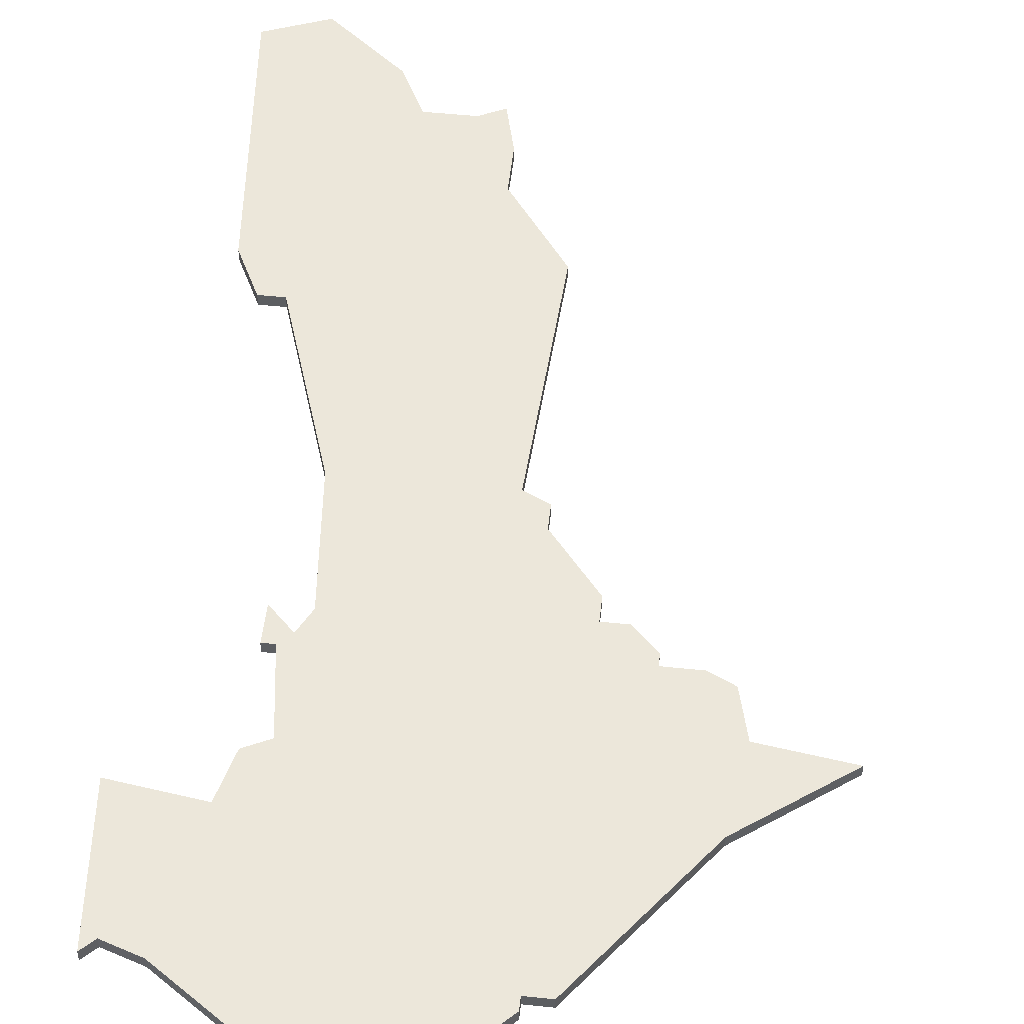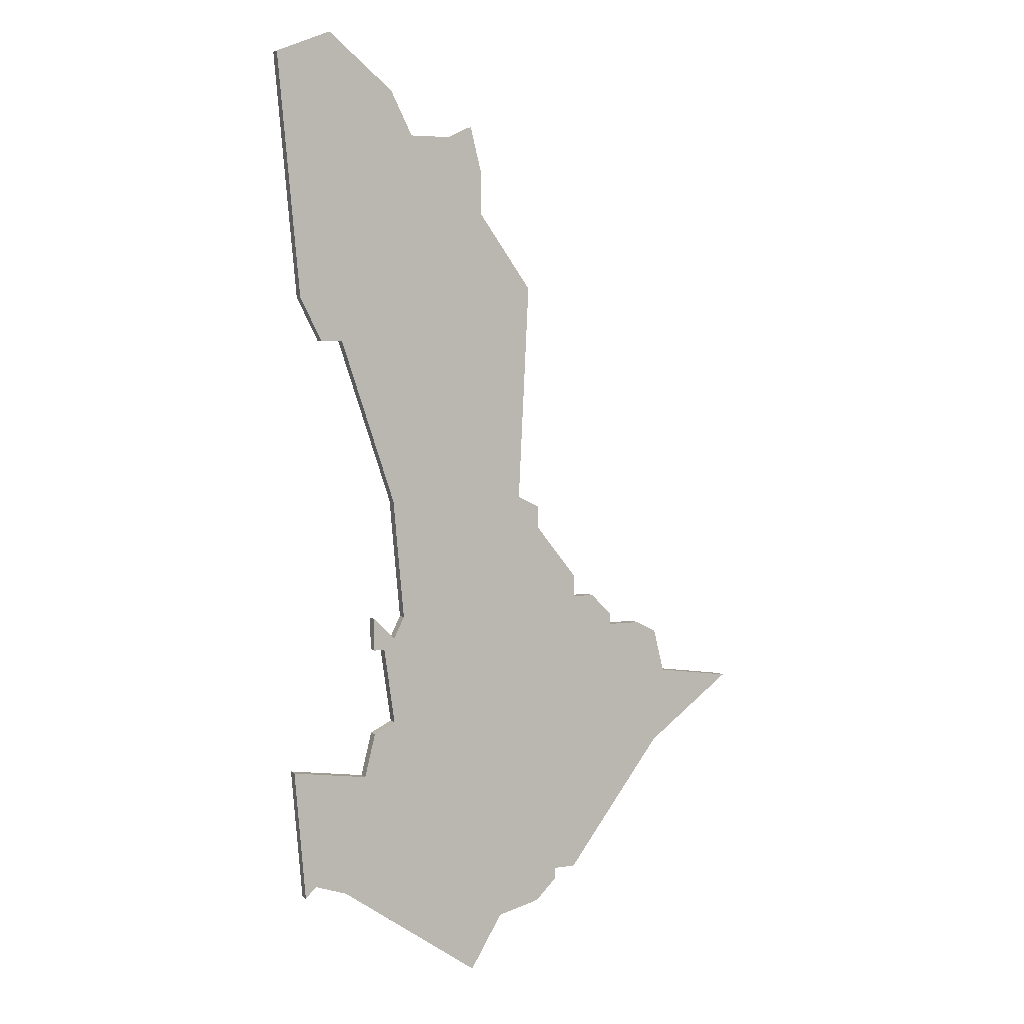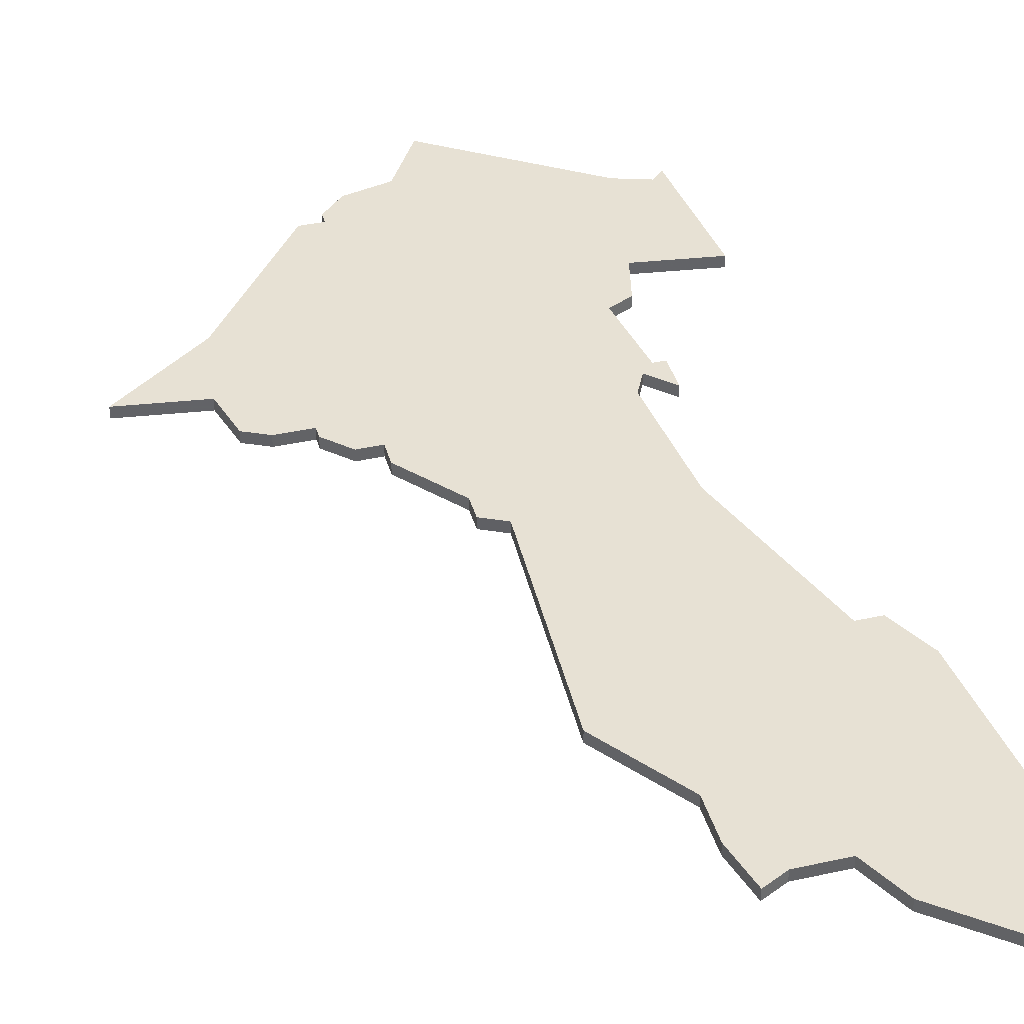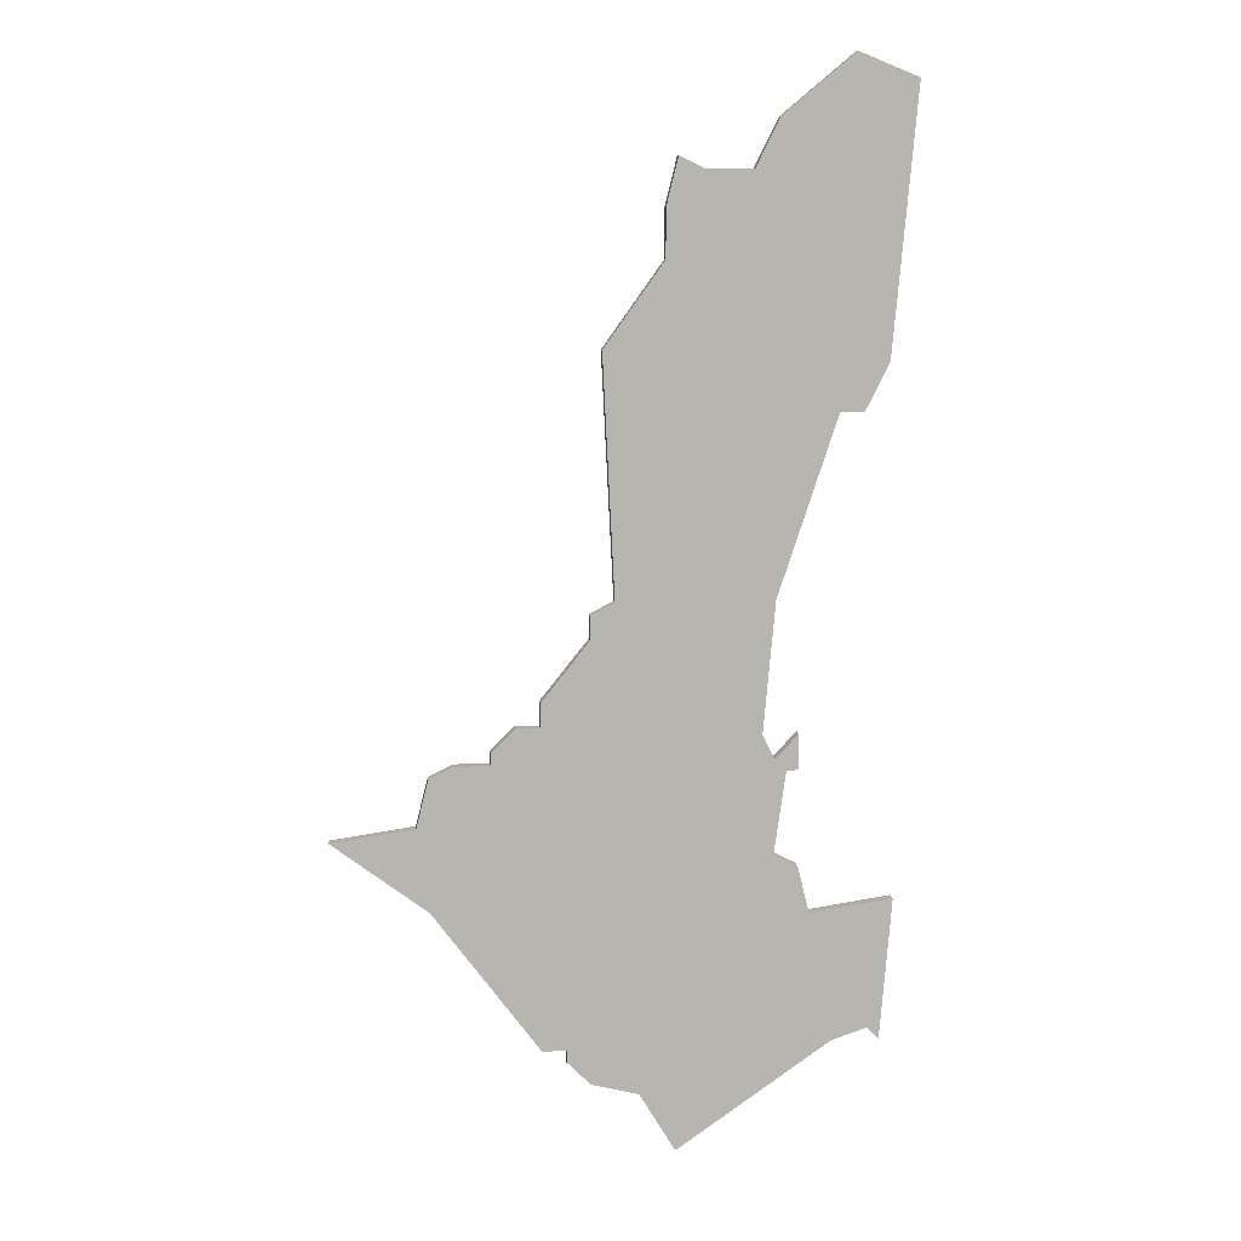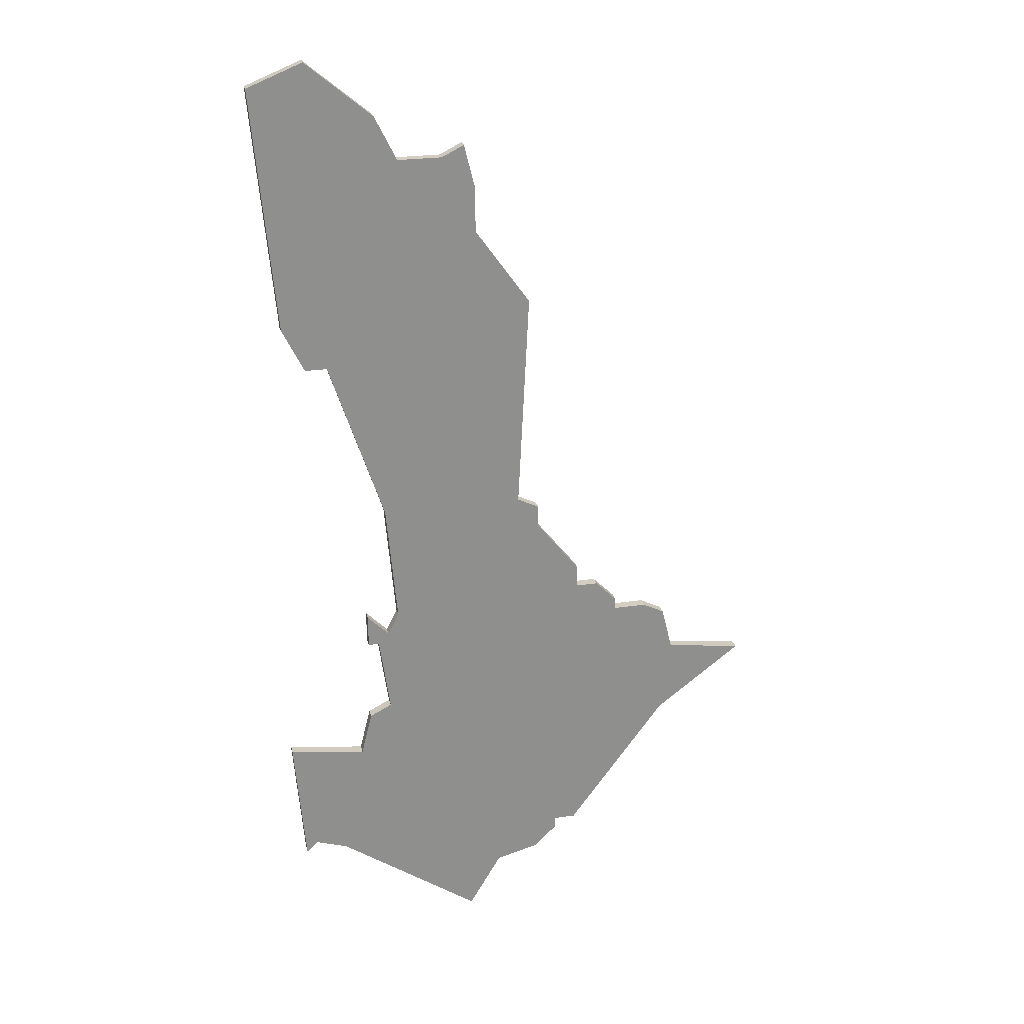
<metadata>
{"format":"obj","ext":"obj","renderer":"f3d","projection":"perspective","resolution":1024,"background":"white","views":[{"elev":52.0,"azim":6.4,"up":"+Z"},{"elev":5.1,"azim":-24.9,"up":"+Y"},{"elev":39.4,"azim":164.6,"up":"+Z"},{"elev":9.4,"azim":173.3,"up":"+Y"},{"elev":24.9,"azim":-13.6,"up":"+Y"}]}
</metadata>
<code>
v 4674 -1911 0
v 4674 -1911 1
v 4674 -1912 0
v 4674 -1912 1
v 4649 -1910 0
v 4649 -1910 1
v 4657 -1836 0
v 4657 -1836 1
v 4657 -1895 0
v 4657 -1895 1
v 4657 -1887 0
v 4657 -1887 1
v 4657 -1874 0
v 4657 -1874 1
v 4665 -1920 0
v 4665 -1920 1
v 4665 -1839 0
v 4665 -1839 1
v 4648 -1911 0
v 4648 -1911 1
v 4648 -1855 0
v 4648 -1855 1
v 4656 -1888 0
v 4656 -1888 1
v 4672 -1875 0
v 4672 -1875 1
v 4672 -1877 0
v 4672 -1877 1
v 4672 -1914 0
v 4672 -1914 1
v 4647 -1899 0
v 4647 -1899 1
v 4680 -1886 0
v 4680 -1886 1
v 4680 -1887 0
v 4680 -1887 1
v 4655 -1885 0
v 4655 -1885 1
v 4655 -1896 0
v 4655 -1896 1
v 4655 -1888 0
v 4655 -1888 1
v 4663 -1840 0
v 4663 -1840 1
v 4671 -1854 0
v 4671 -1854 1
v 4646 -1833 0
v 4646 -1833 1
v 4654 -1900 0
v 4654 -1900 1
v 4670 -1874 0
v 4670 -1874 1
v 4678 -1884 0
v 4678 -1884 1
v 4686 -1892 0
v 4686 -1892 1
v 4652 -1859 0
v 4652 -1859 1
v 4652 -1911 0
v 4652 -1911 1
v 4685 -1888 0
v 4685 -1888 1
v 4685 -1899 0
v 4685 -1899 1
v 4693 -1893 0
v 4693 -1893 1
v 4668 -1915 0
v 4668 -1915 1
v 4676 -1884 0
v 4676 -1884 1
v 4676 -1911 0
v 4676 -1911 1
v 4676 -1882 0
v 4676 -1882 1
v 4651 -1831 0
v 4651 -1831 1
v 4659 -1840 0
v 4659 -1840 1
v 4650 -1859 0
v 4650 -1859 1
v 4683 -1887 0
v 4683 -1887 1
v 4658 -1885 0
v 4658 -1885 1
v 4666 -1843 0
v 4666 -1843 1
v 4666 -1847 0
v 4666 -1847 1
f 49 5 31
f 19 31 5
f 59 5 49
f 67 59 49
f 39 9 49
f 49 9 1
f 69 11 83
f 11 23 41
f 9 23 11
f 37 11 41
f 9 11 69
f 21 57 79
f 7 47 75
f 47 77 21
f 87 21 77
f 13 57 45
f 21 87 57
f 77 47 7
f 87 77 43
f 83 13 51
f 67 15 59
f 1 29 67
f 63 71 1
f 29 1 3
f 9 35 1
f 55 65 63
f 35 55 63
f 35 81 55
f 61 55 81
f 1 35 63
f 69 35 9
f 57 87 45
f 17 85 43
f 85 87 43
f 45 51 13
f 69 53 35
f 33 35 53
f 69 27 73
f 51 25 27
f 27 83 51
f 83 27 69
f 1 67 49
f 32 6 50
f 6 32 20
f 50 6 60
f 50 60 68
f 50 10 40
f 2 10 50
f 84 12 70
f 42 24 12
f 12 24 10
f 42 12 38
f 70 12 10
f 80 58 22
f 76 48 8
f 22 78 48
f 78 22 88
f 46 58 14
f 58 88 22
f 8 48 78
f 44 78 88
f 52 14 84
f 60 16 68
f 68 30 2
f 2 72 64
f 4 2 30
f 2 36 10
f 64 66 56
f 64 56 36
f 56 82 36
f 82 56 62
f 64 36 2
f 10 36 70
f 46 88 58
f 44 86 18
f 44 88 86
f 14 52 46
f 36 54 70
f 54 36 34
f 74 28 70
f 28 26 52
f 52 84 28
f 70 28 84
f 50 68 2
f 48 76 47
f 47 76 75
f 22 48 21
f 21 48 47
f 80 22 79
f 79 22 21
f 58 80 57
f 57 80 79
f 14 58 13
f 13 58 57
f 84 14 83
f 83 14 13
f 12 84 11
f 11 84 83
f 38 12 37
f 37 12 11
f 42 38 41
f 41 38 37
f 24 42 23
f 23 42 41
f 10 24 9
f 9 24 23
f 40 10 39
f 39 10 9
f 50 40 49
f 49 40 39
f 32 50 31
f 31 50 49
f 20 32 19
f 19 32 31
f 6 20 5
f 5 20 19
f 60 6 59
f 59 6 5
f 16 60 15
f 15 60 59
f 68 16 67
f 67 16 15
f 30 68 29
f 29 68 67
f 4 30 3
f 3 30 29
f 2 4 1
f 1 4 3
f 72 2 71
f 71 2 1
f 64 72 63
f 63 72 71
f 66 64 65
f 65 64 63
f 56 66 55
f 55 66 65
f 62 56 61
f 61 56 55
f 82 62 81
f 81 62 61
f 36 82 35
f 35 82 81
f 34 36 33
f 33 36 35
f 54 34 53
f 53 34 33
f 70 54 69
f 69 54 53
f 74 70 73
f 73 70 69
f 28 74 27
f 27 74 73
f 26 28 25
f 25 28 27
f 52 26 51
f 51 26 25
f 46 52 45
f 45 52 51
f 88 46 87
f 87 46 45
f 86 88 85
f 85 88 87
f 18 86 17
f 17 86 85
f 44 18 43
f 43 18 17
f 78 44 77
f 77 44 43
f 76 8 75
f 75 8 7
f 8 78 7
f 7 78 77

</code>
